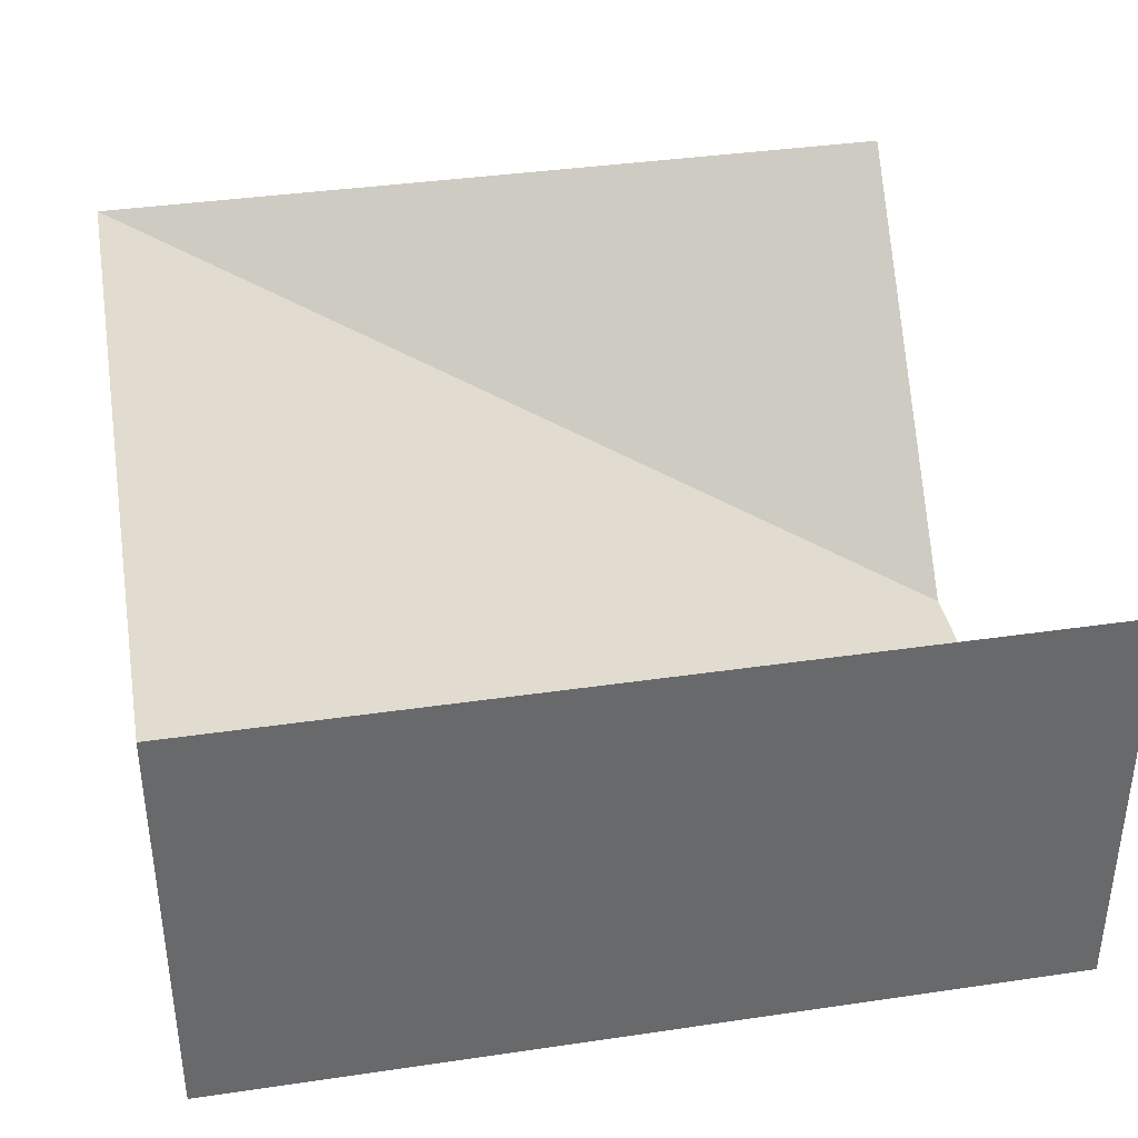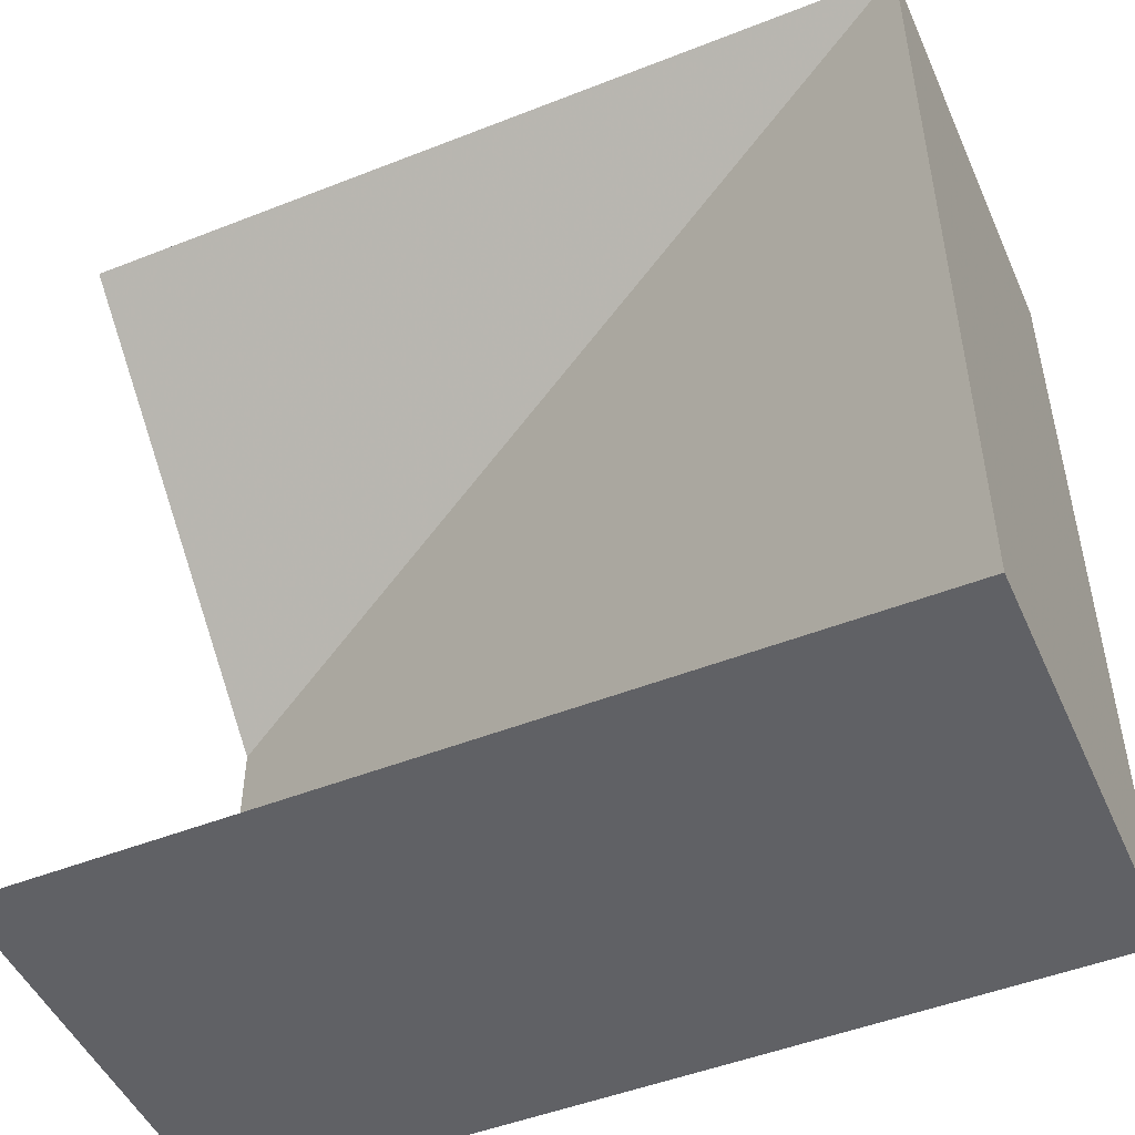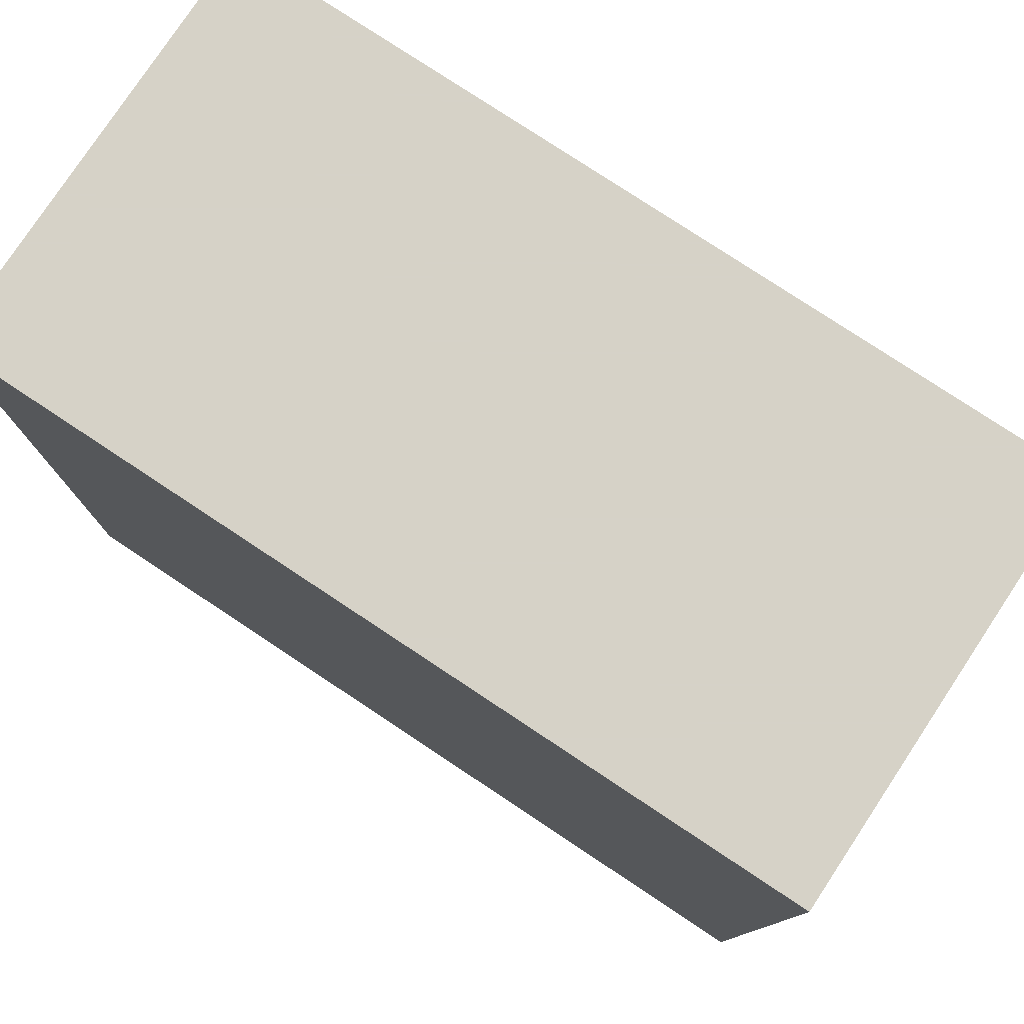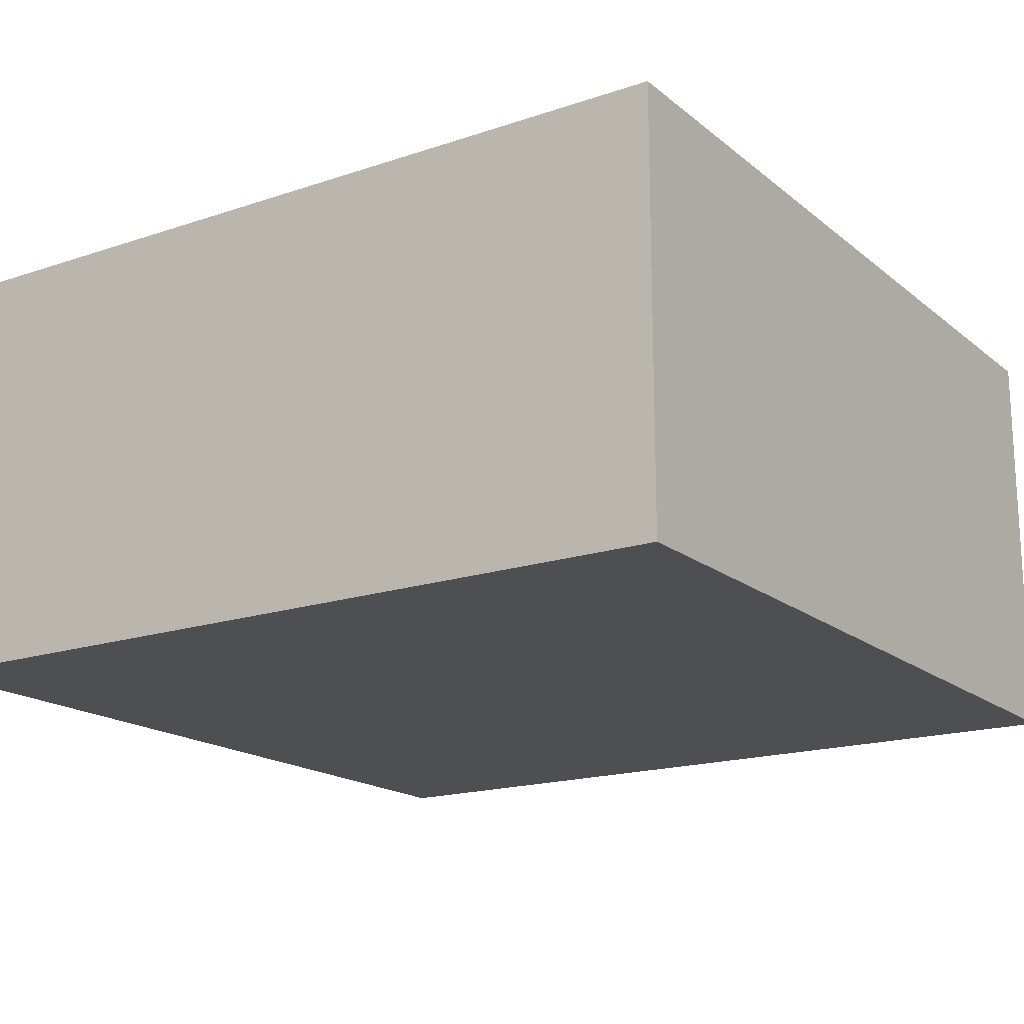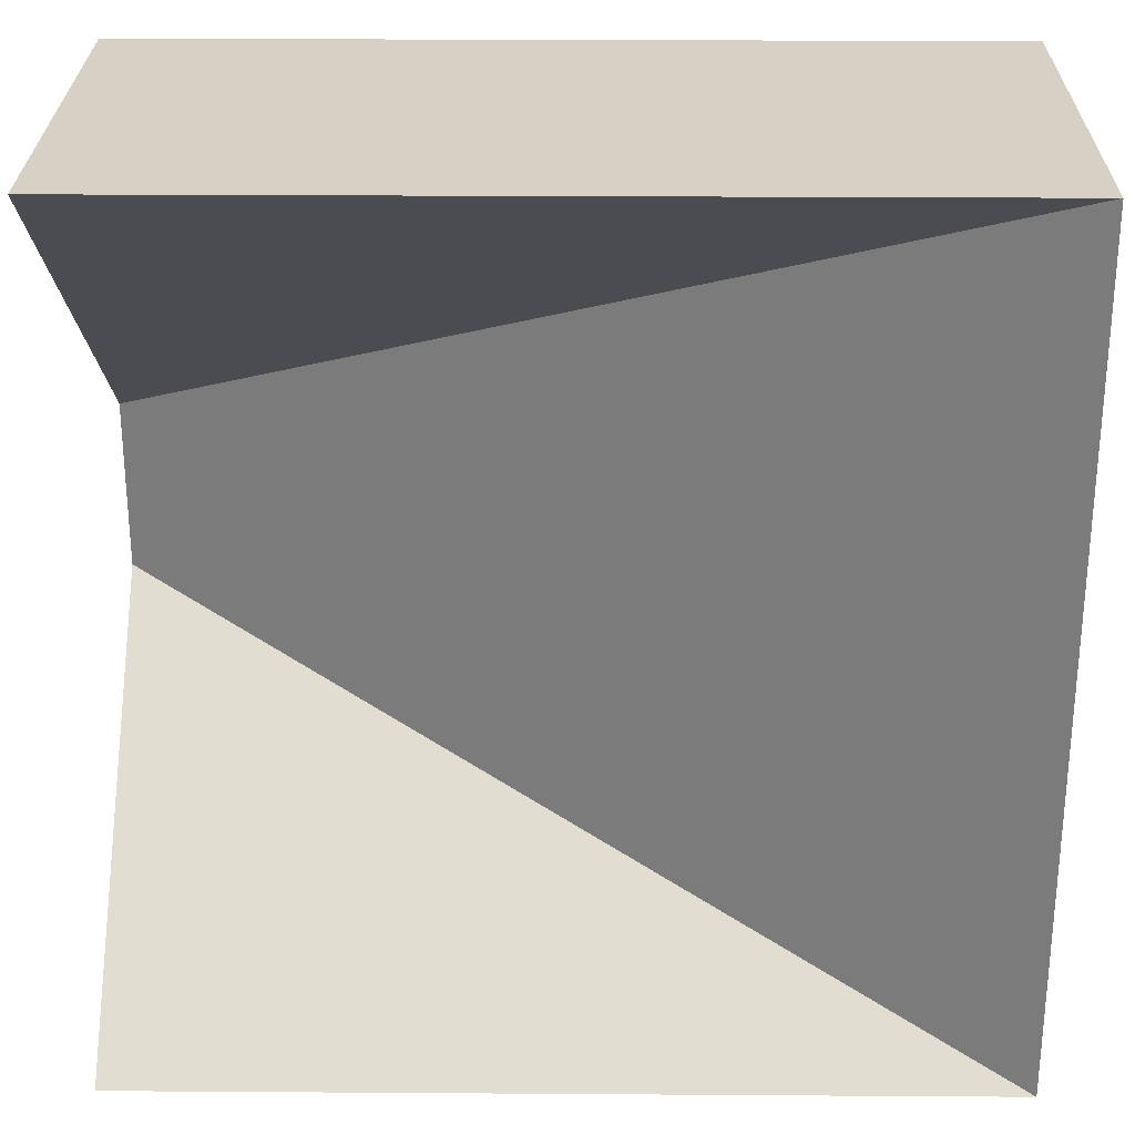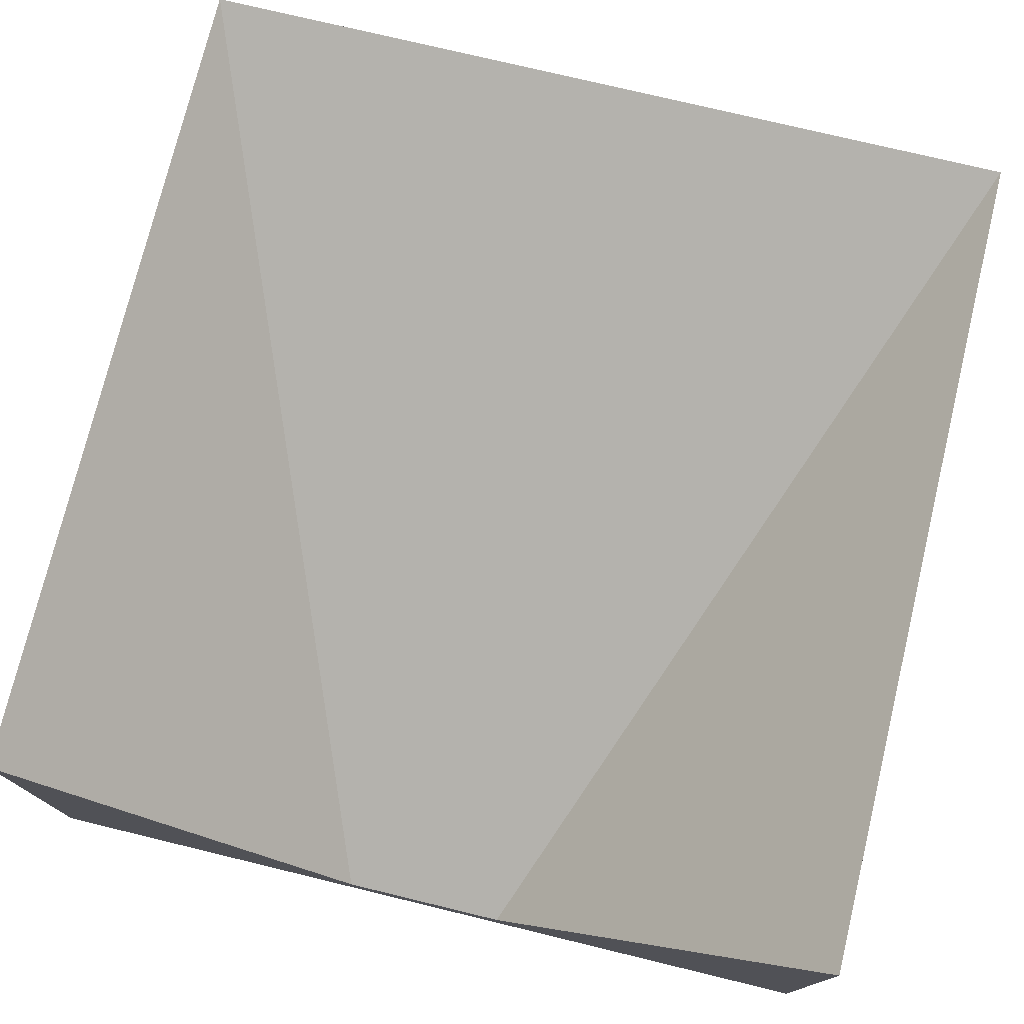
<metadata>
{"format":"obj","ext":"obj","renderer":"f3d","projection":"perspective","resolution":1024,"background":"white","views":[{"elev":37.8,"azim":-10.6,"up":"+Y"},{"elev":-49.0,"azim":-156.4,"up":"+Z"},{"elev":78.5,"azim":33.5,"up":"+Z"},{"elev":-17.6,"azim":-146.5,"up":"+Y"},{"elev":26.9,"azim":-179.4,"up":"+Z"},{"elev":75.5,"azim":103.6,"up":"+Y"}]}
</metadata>
<code>
v  -1  0.9  -1
v   1  0.9  -1
v   1  0   -0.2
v   1  0    0.2
v   1  0.9   1
v  -1  0.9   1
v  -1  0.9   0
v  -1 -0.1  -1
v   1 -0.1  -1
v   1 -0.1 -0.2
v   1 -0.1  0.2
v   1 -0.1   1
v  -1 -0.1   1
v  -1 -0.1   0
f 1 3 2
f 7 3 1
f 7 4 3
f 6 4 7
f 6 5 4
f 1 8 14 7
f 7 14 13 6
f 6 13 12 5
f 2 9 8 1
f 5 12 4
f 12 11 4
f 4 11 10 3
f 3 9 2
f 3 10 9
f 8 9 12 13

</code>
